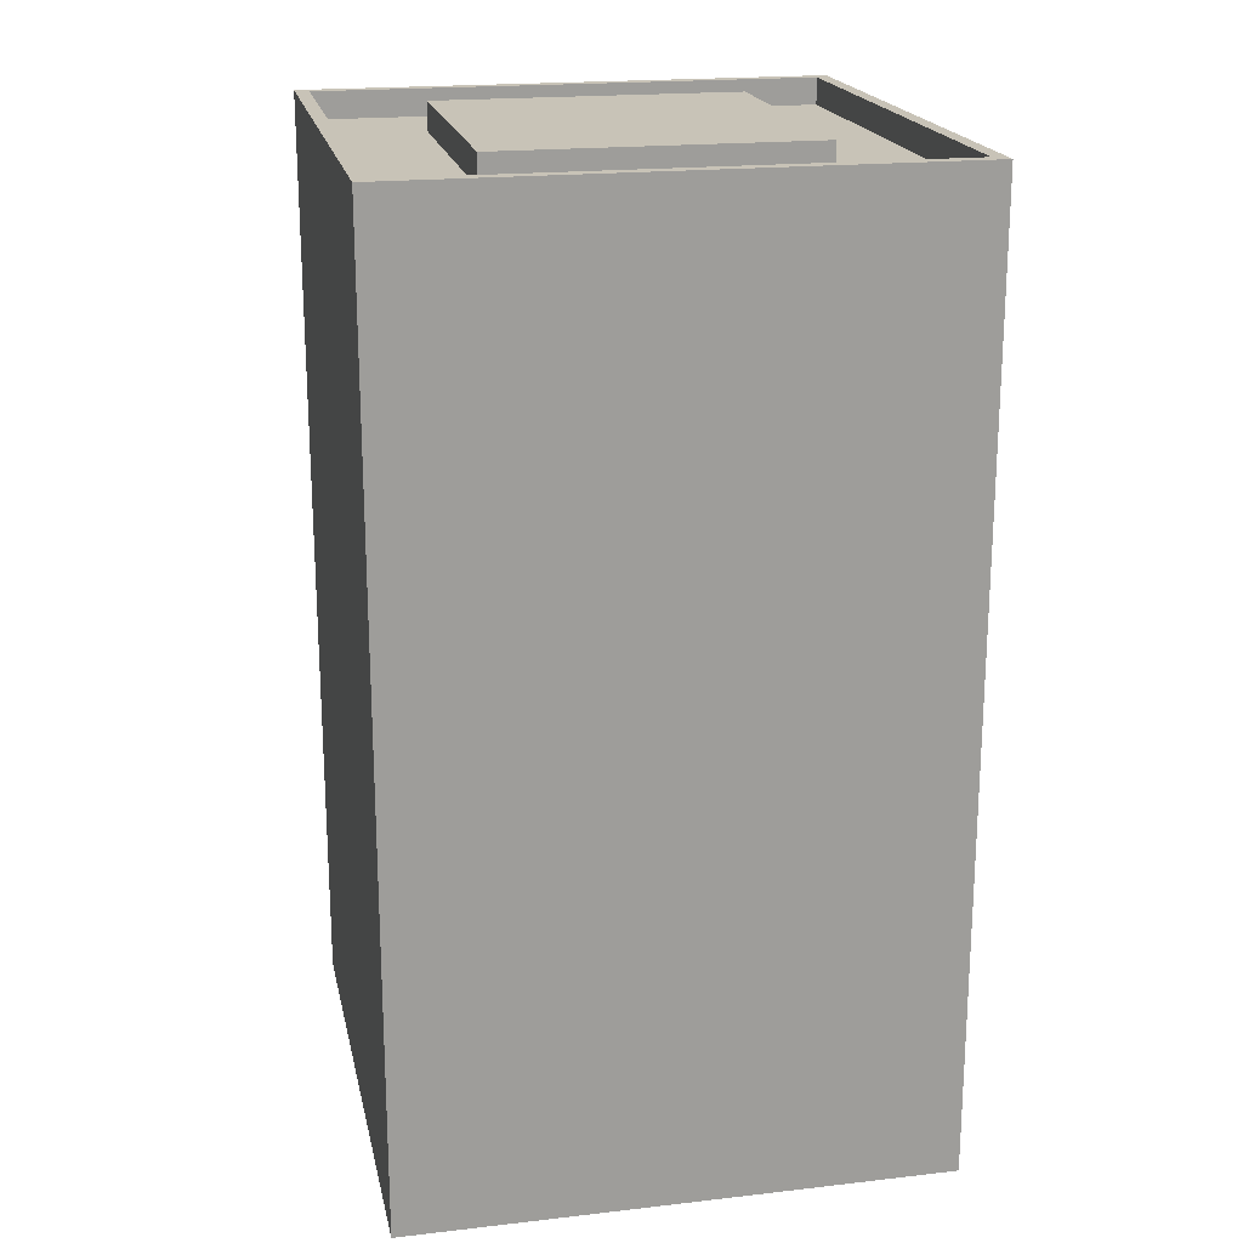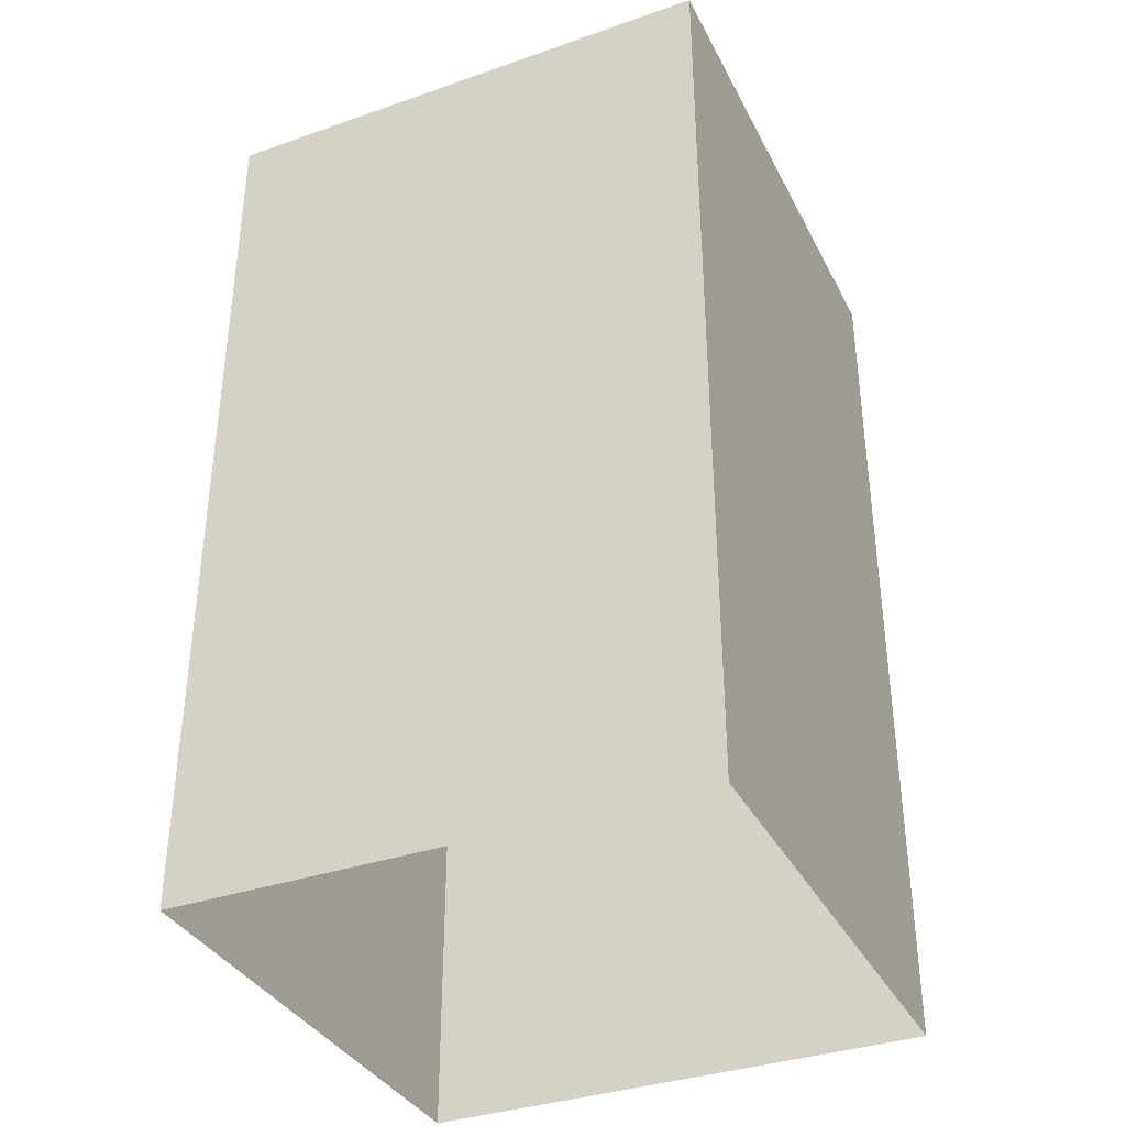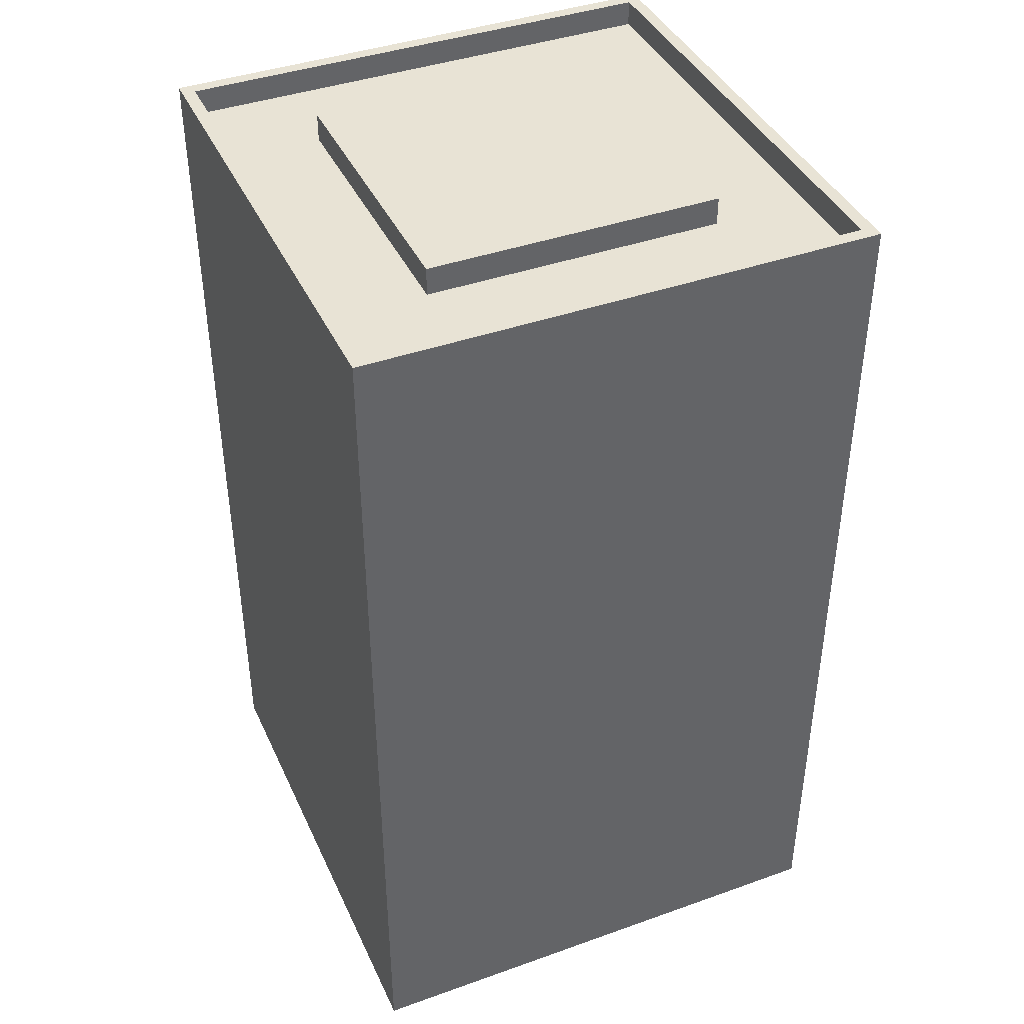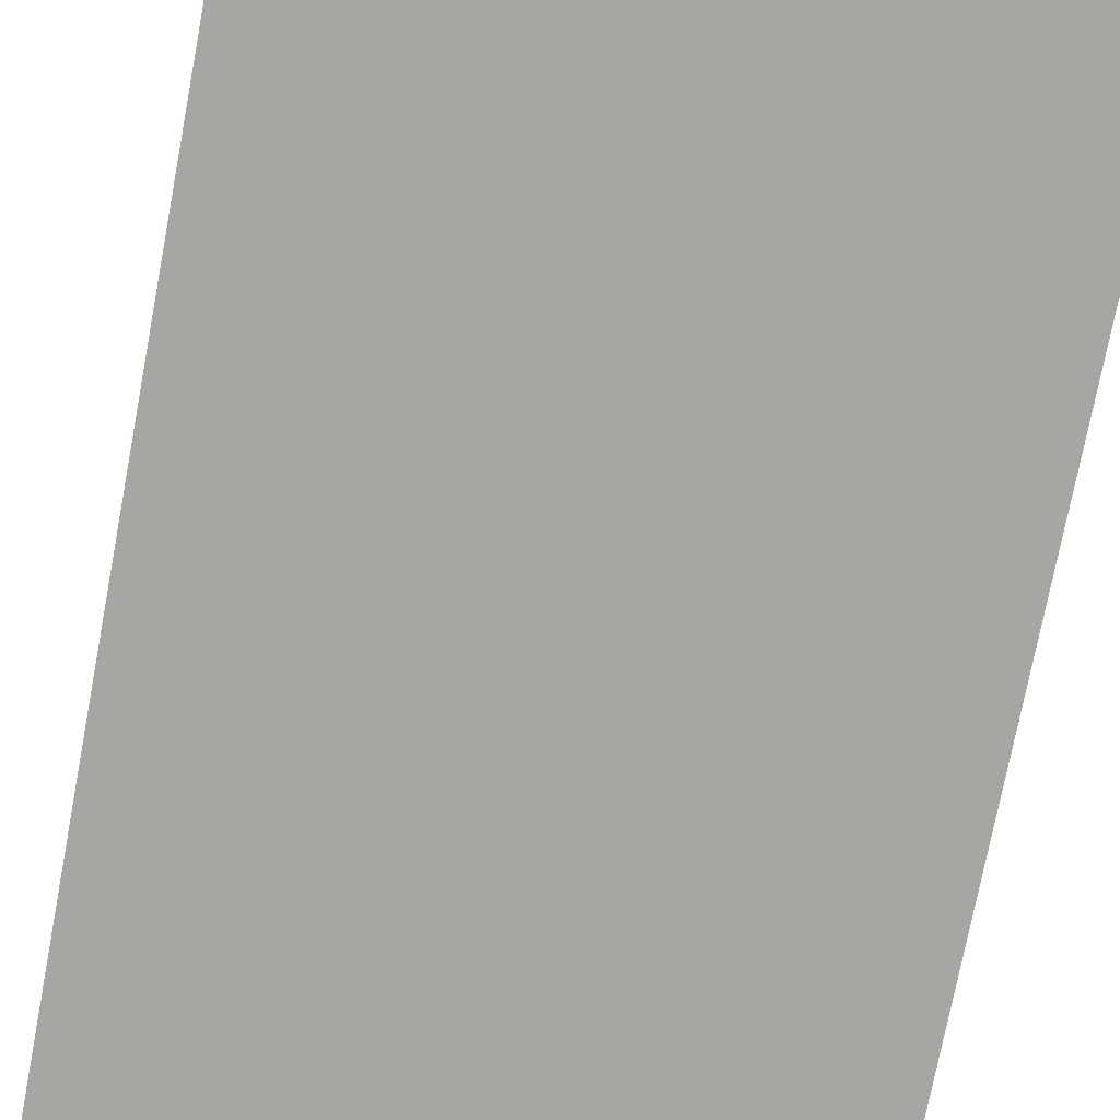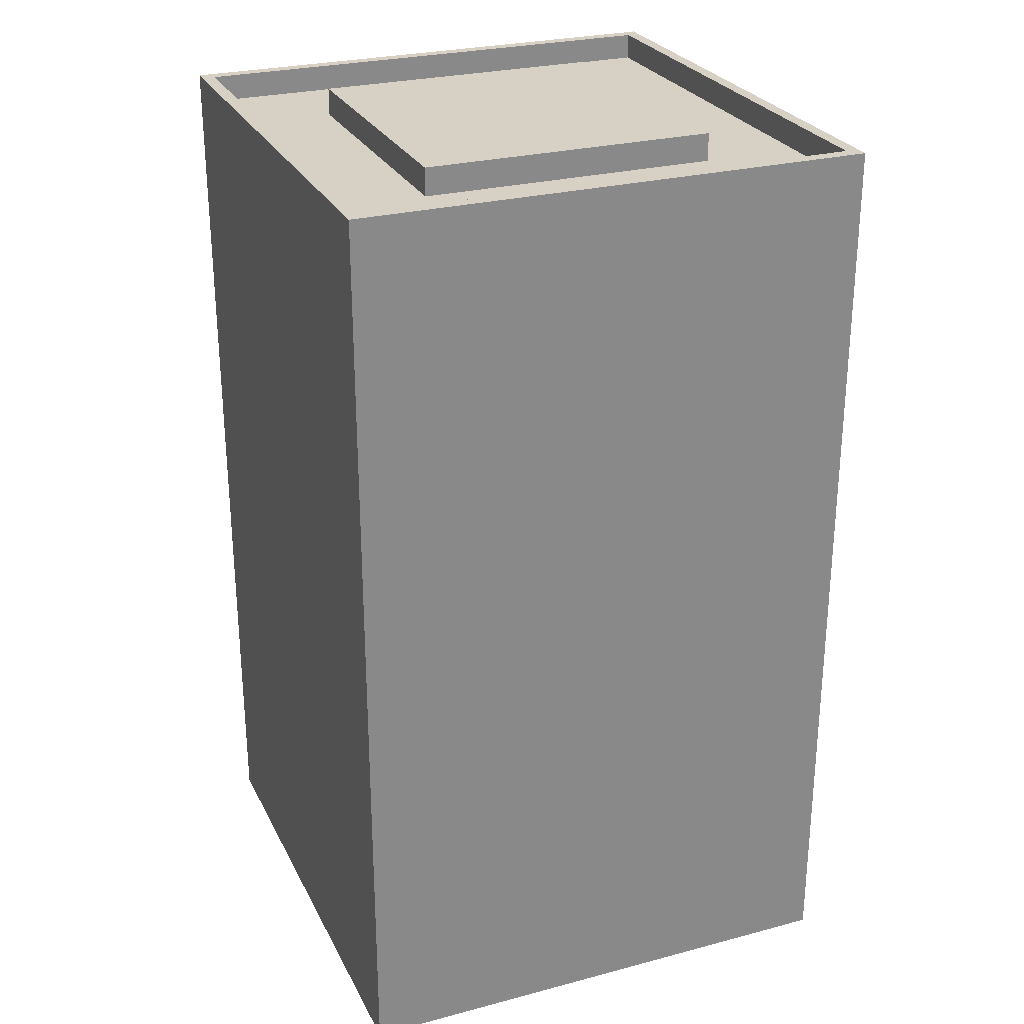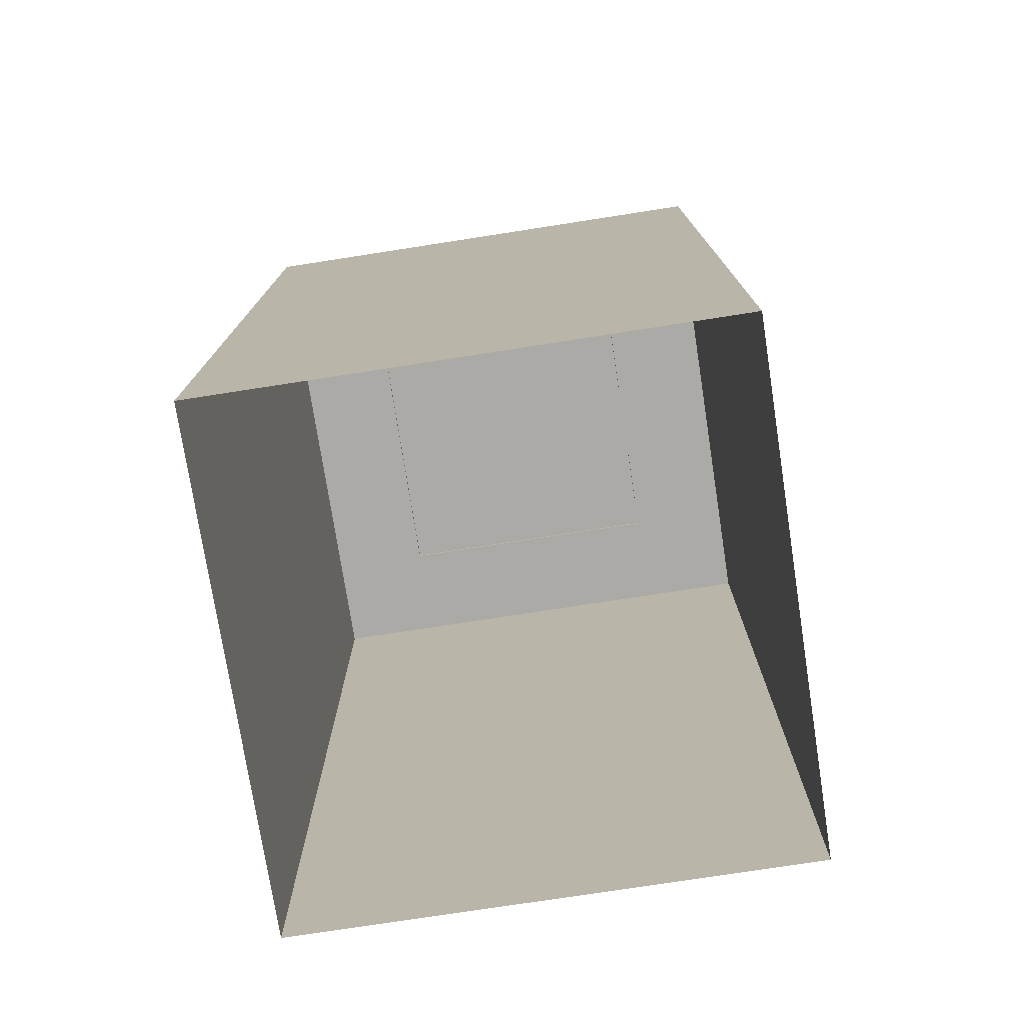
<metadata>
{"format":"obj","ext":"obj","renderer":"f3d","projection":"perspective","resolution":1024,"background":"white","views":[{"elev":19.8,"azim":-101.9,"up":"+Y"},{"elev":-36.0,"azim":114.5,"up":"+Y"},{"elev":41.0,"azim":156.6,"up":"+Y"},{"elev":-74.3,"azim":169.2,"up":"+Z"},{"elev":27.0,"azim":67.8,"up":"+Y"},{"elev":-75.8,"azim":8.8,"up":"+Y"}]}
</metadata>
<code>
v  -6.544 0 -15.76
v  33.03 0 -15.76
v  33.03 70 -15.76
v  -6.544 70 -15.76
v  33.03 0 -55.34
v  33.03 70 -55.34
v  -6.544 0 -55.34
v  -6.544 70 -55.34
v  -5.544 68 -16.76
v  32.03 68 -16.76
v  32.03 68 -54.34
v  -5.544 68 -54.34
v  32.03 70 -16.76
v  -5.544 70 -16.76
v  32.03 70 -54.34
v  -5.544 70 -54.34
v  1.912 70.14 -24.22
v  24.58 70.14 -24.22
v  24.58 70.14 -46.88
v  1.912 70.14 -46.88
v  1.912 67.73 -24.22
v  24.58 67.73 -24.22
v  24.58 67.73 -46.88
v  1.912 67.73 -46.88
o 1B_office
g 1B_office
f 1 2 3
f 3 4 1
f 2 5 6
f 6 3 2
f 5 7 8
f 8 6 5
f 7 1 4
f 4 8 7
f 9 10 11
f 11 12 9
f 4 3 13
f 13 14 4
f 3 6 15
f 15 13 3
f 6 8 16
f 16 15 6
f 8 4 14
f 14 16 8
f 14 13 10
f 10 9 14
f 13 15 11
f 11 10 13
f 15 16 12
f 12 11 15
f 16 14 9
f 9 12 16
f 17 18 19
f 19 20 17
f 18 17 21
f 21 22 18
f 19 18 22
f 22 23 19
f 20 19 23
f 23 24 20
f 17 20 24
f 24 21 17

</code>
